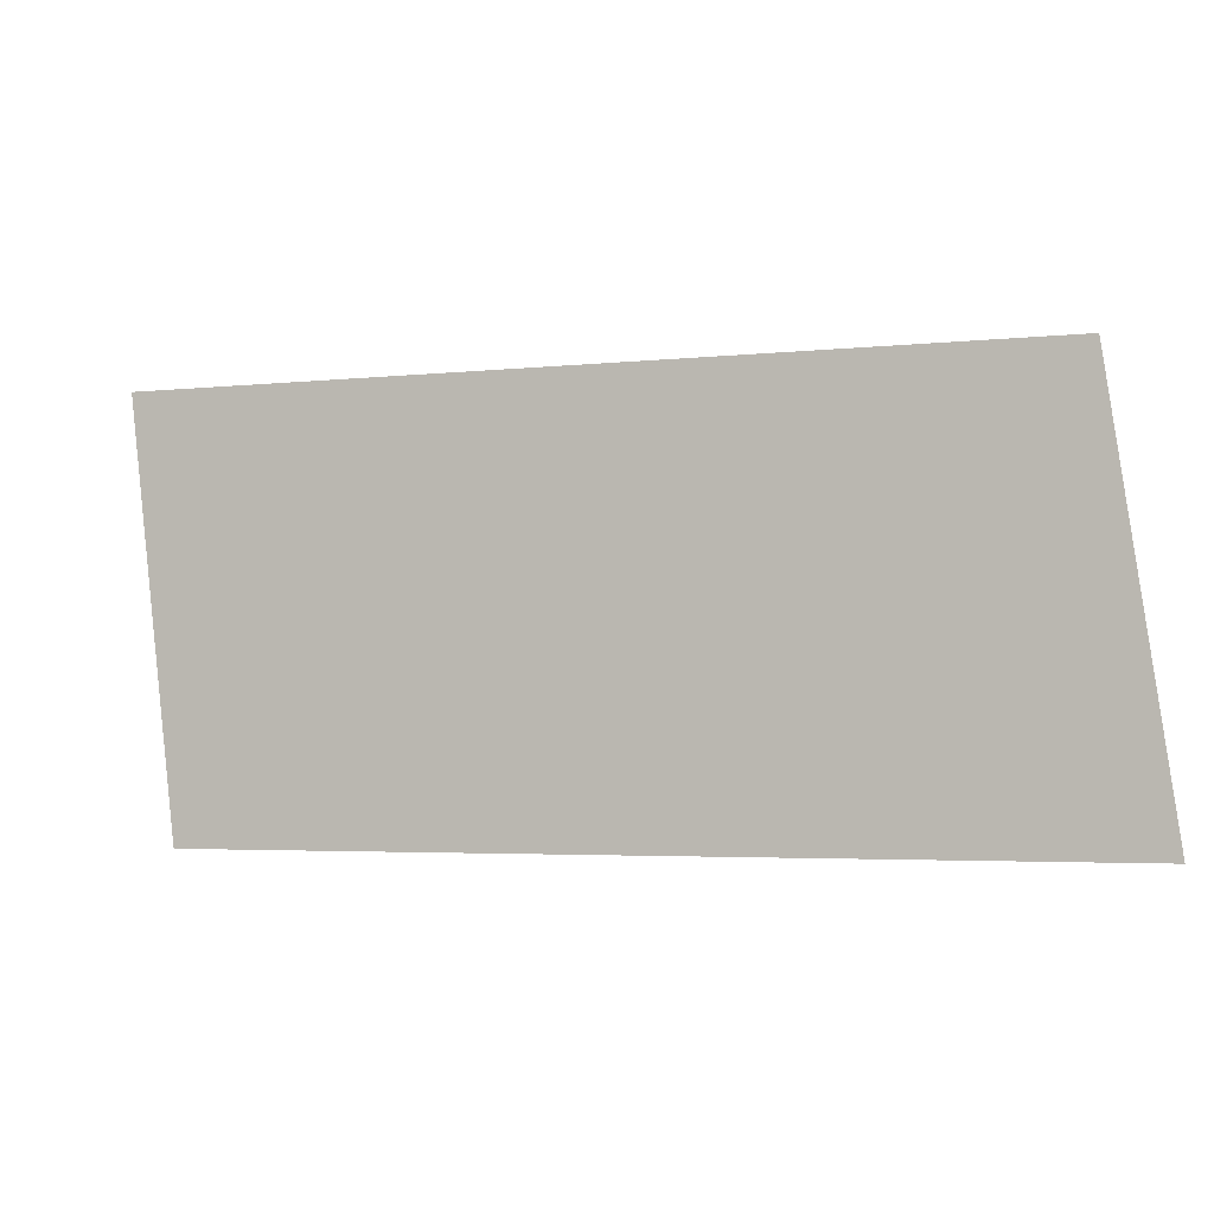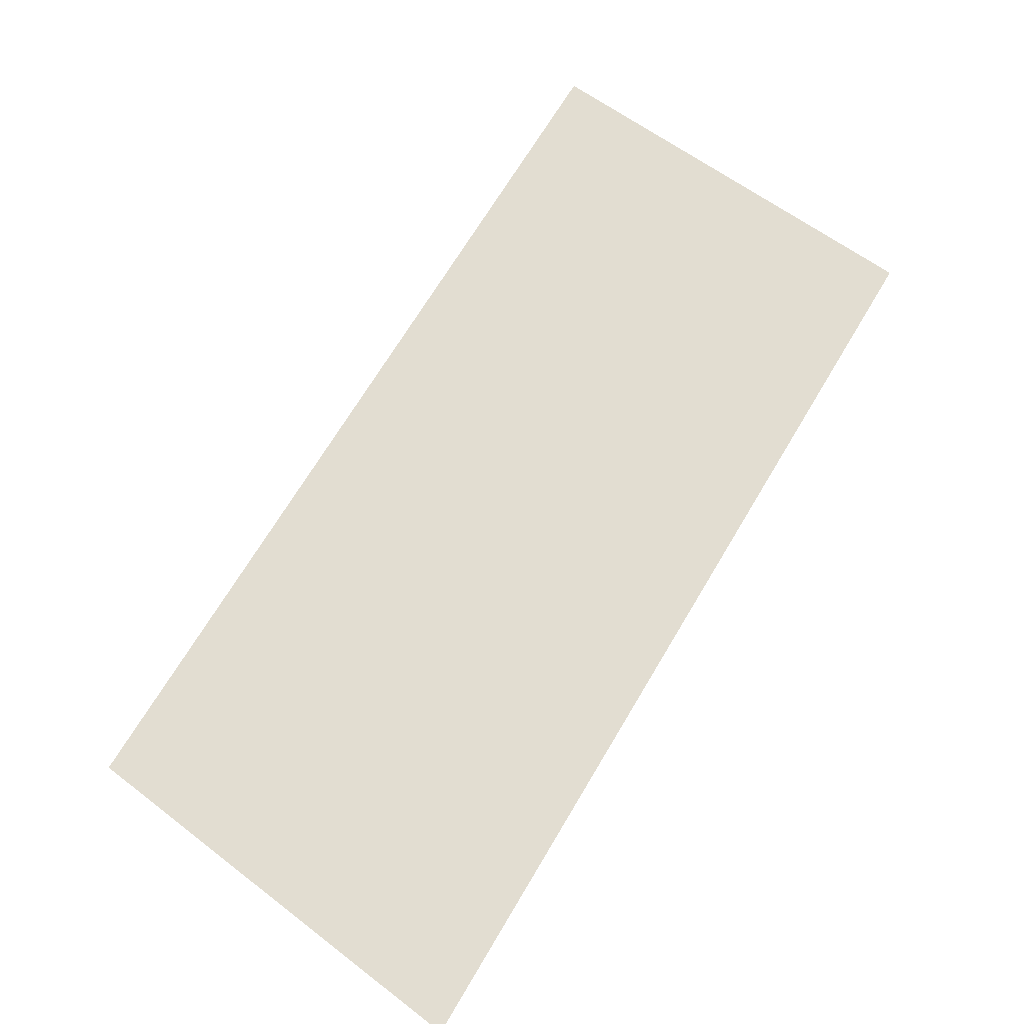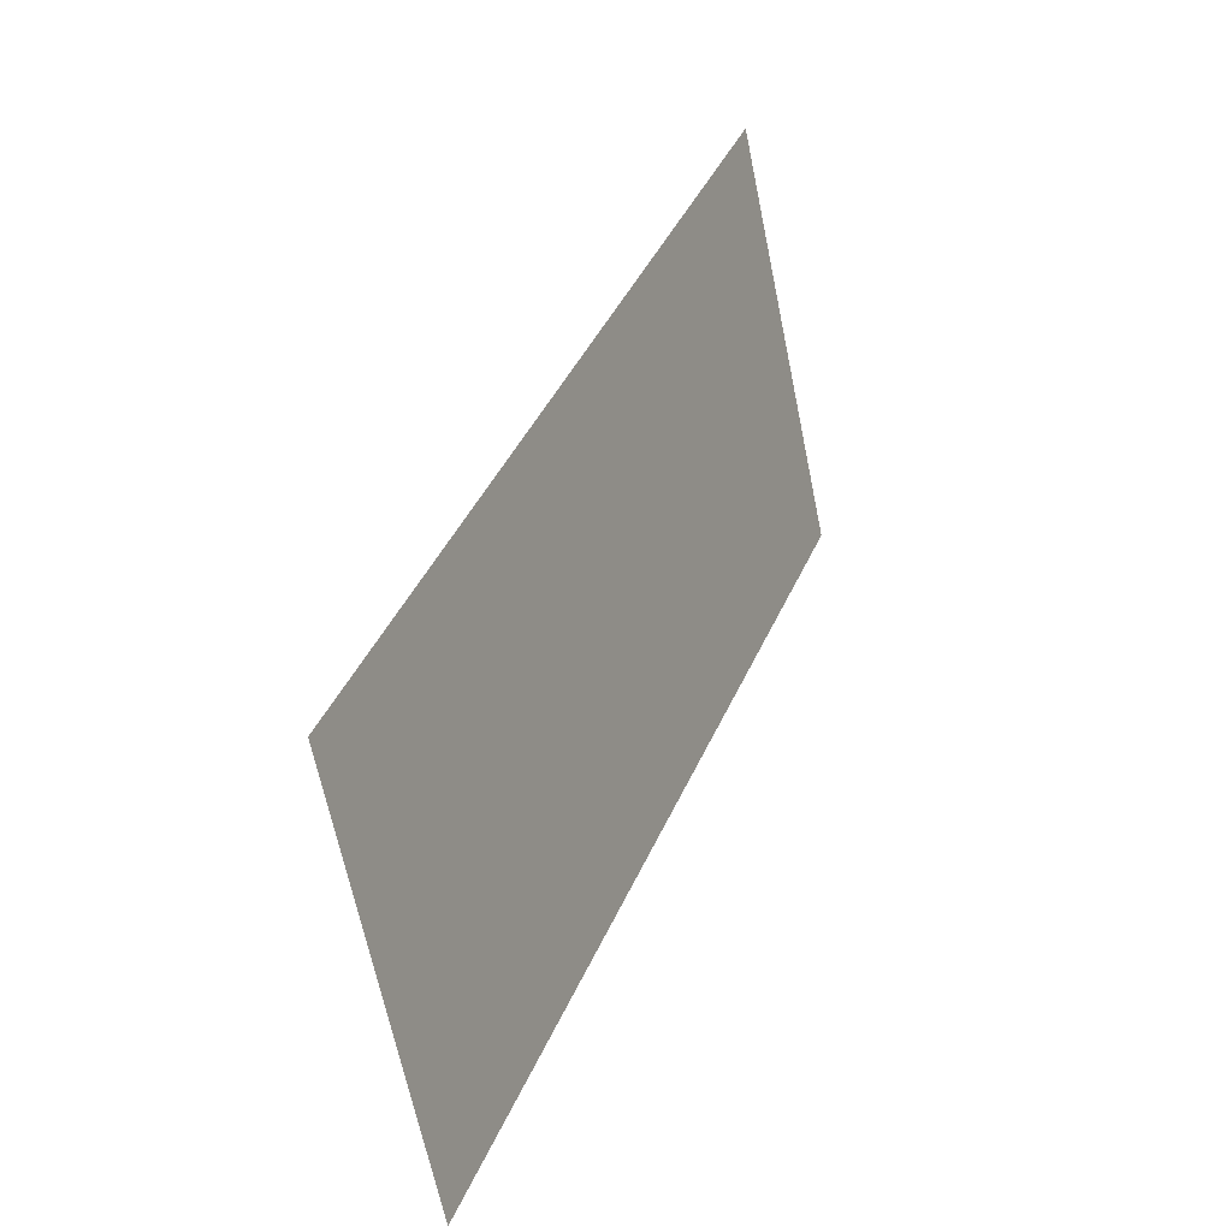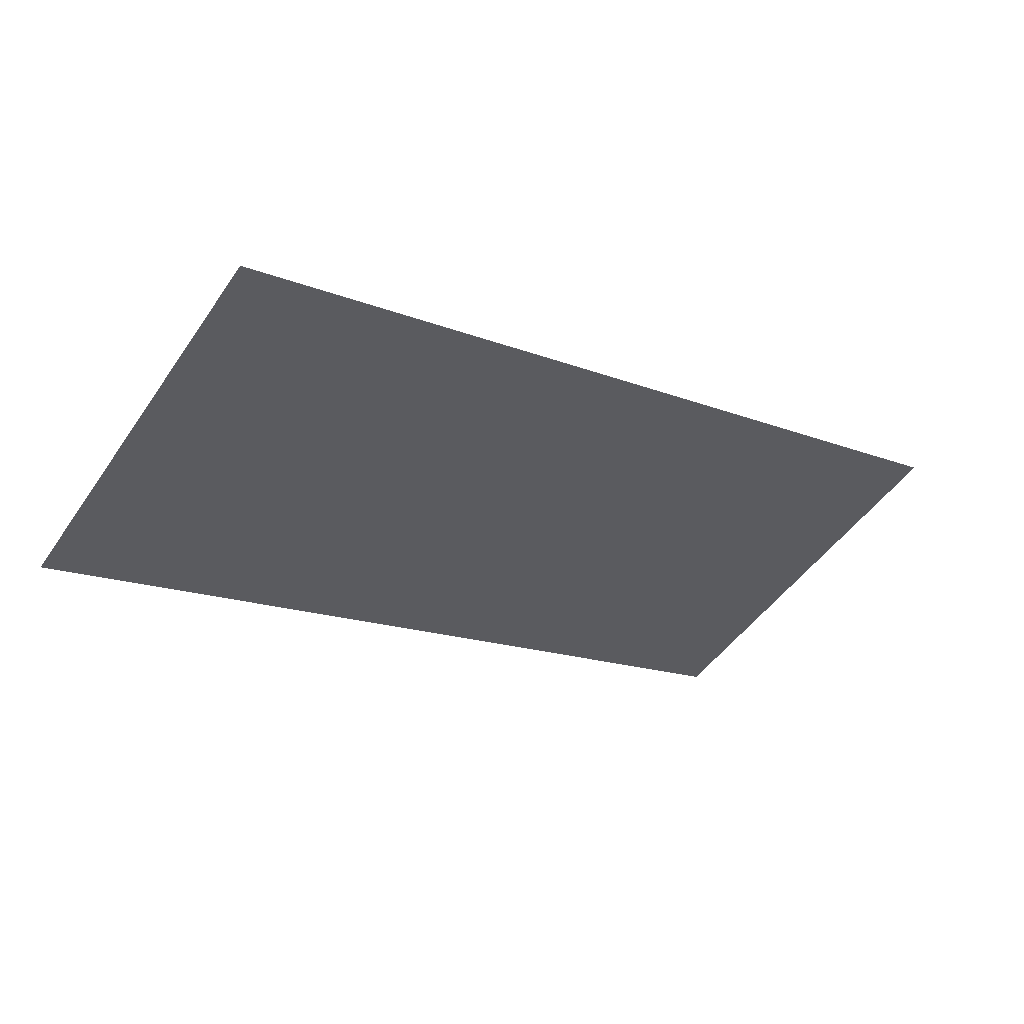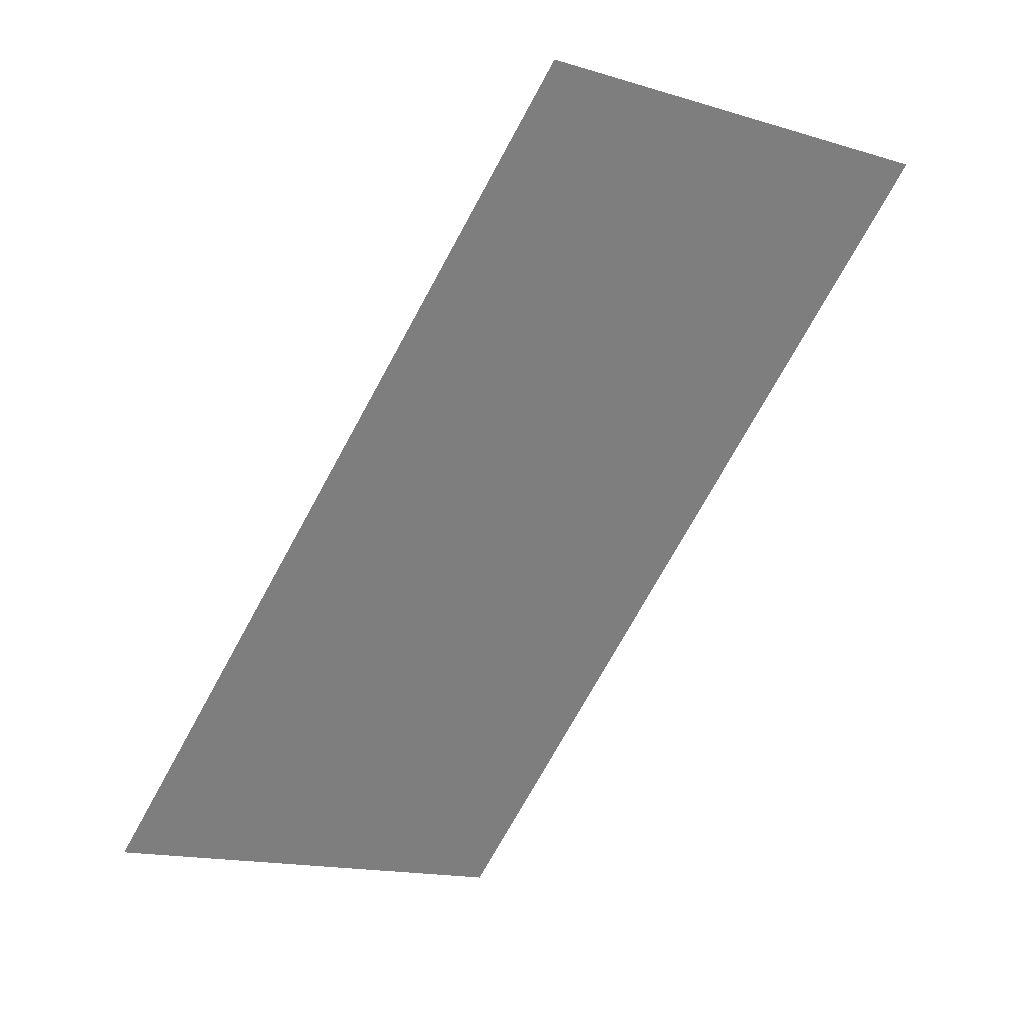
<metadata>
{"format":"obj","ext":"obj","renderer":"f3d","projection":"perspective","resolution":1024,"background":"white","views":[{"elev":-19.2,"azim":-130.4,"up":"+Y"},{"elev":35.3,"azim":132.1,"up":"+Z"},{"elev":33.4,"azim":-40.0,"up":"+Y"},{"elev":-57.9,"azim":152.7,"up":"+Z"},{"elev":-39.6,"azim":-116.2,"up":"+Z"}]}
</metadata>
<code>
o 0_Ashmore_and_Cartier_Islands_sphere.001
v -2.682 -1.066 -4.032
v -2.682 -1.069 -4.032
v -2.675 -1.069 -4.035
v -2.676 -1.065 -4.036
f 1 3 2
f 1 4 3

</code>
